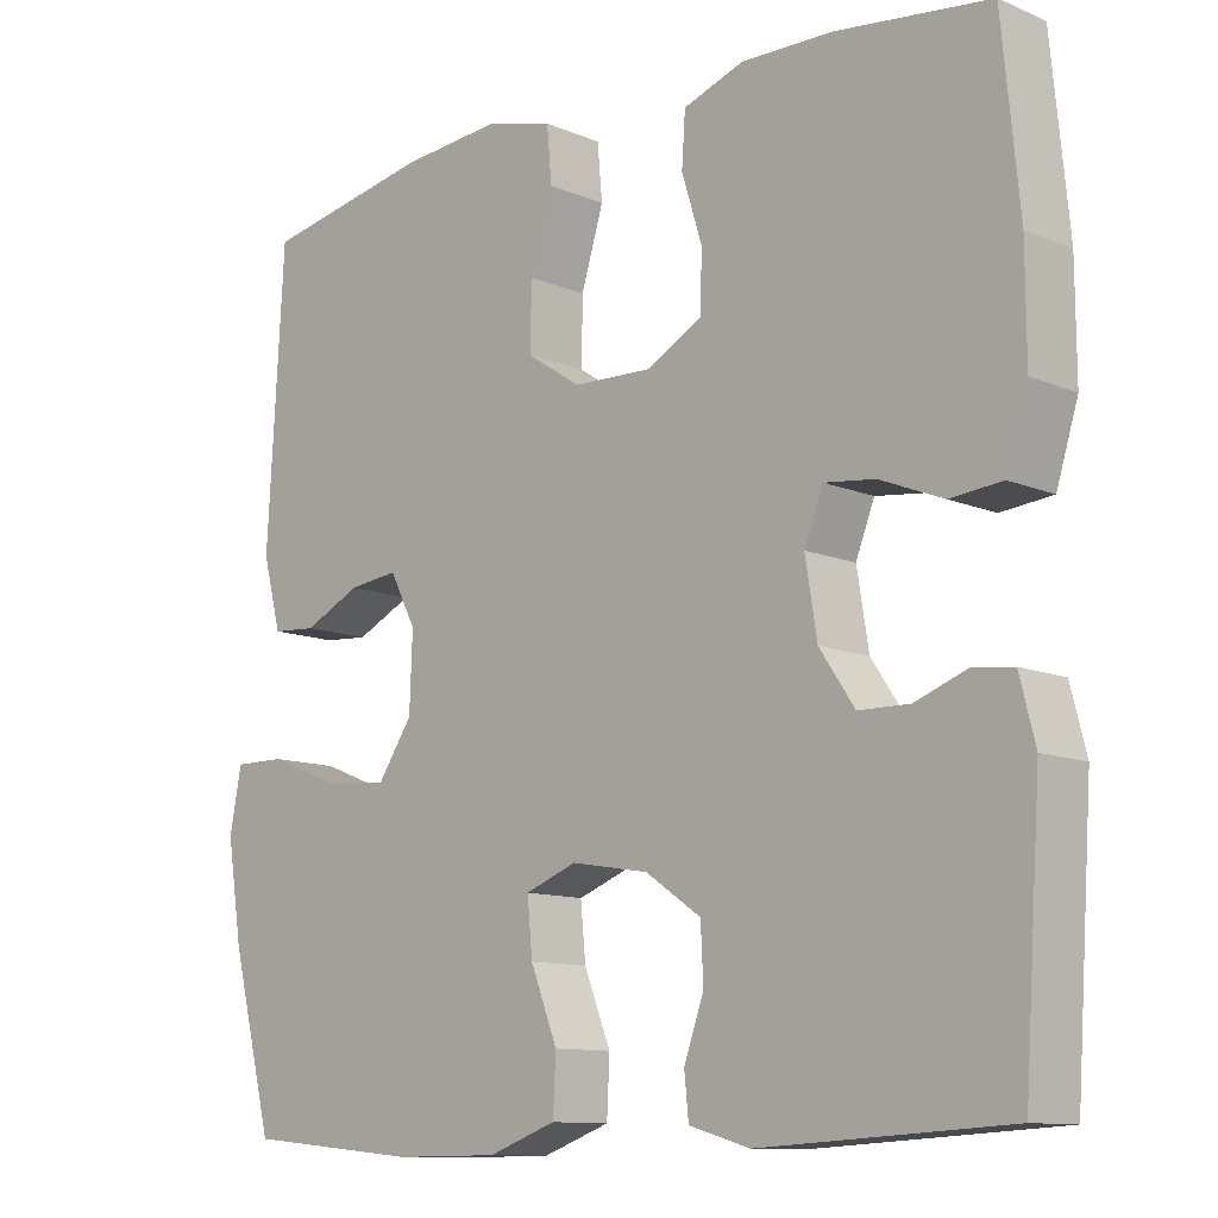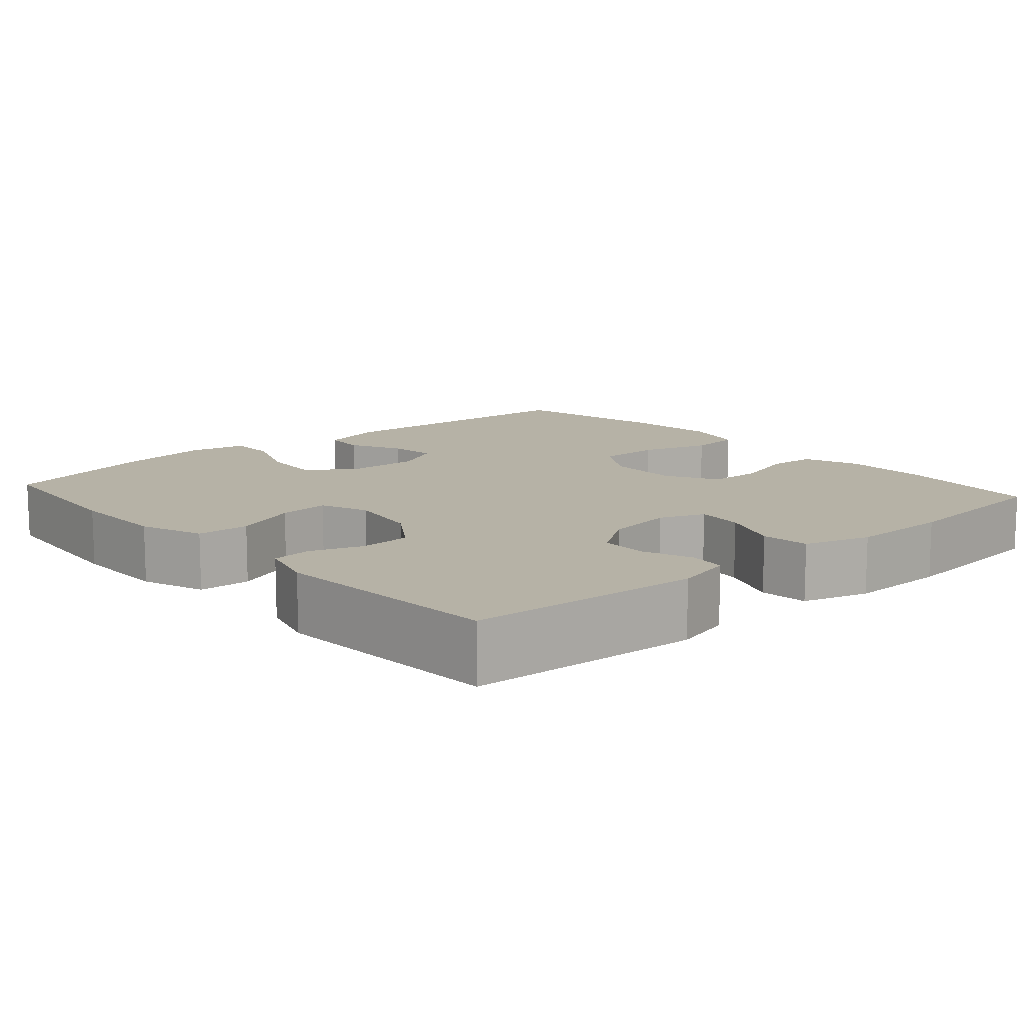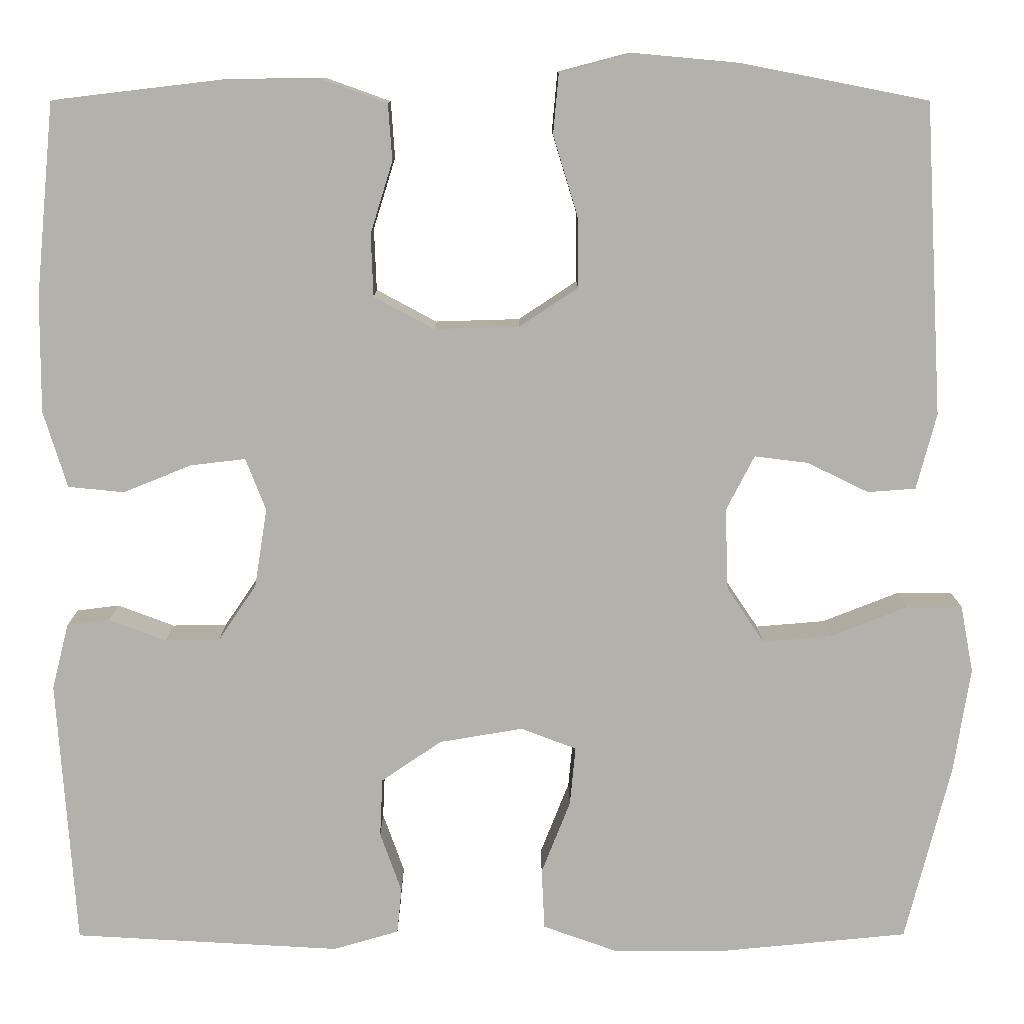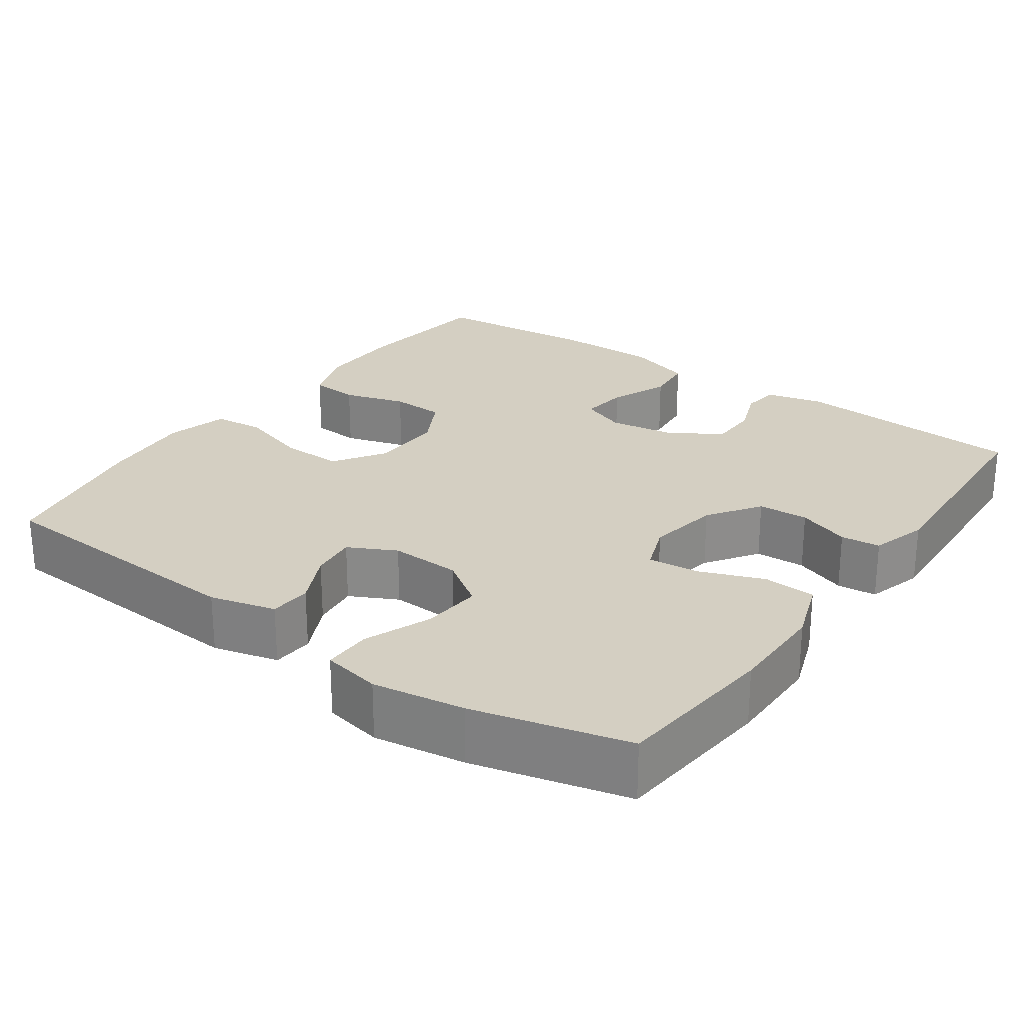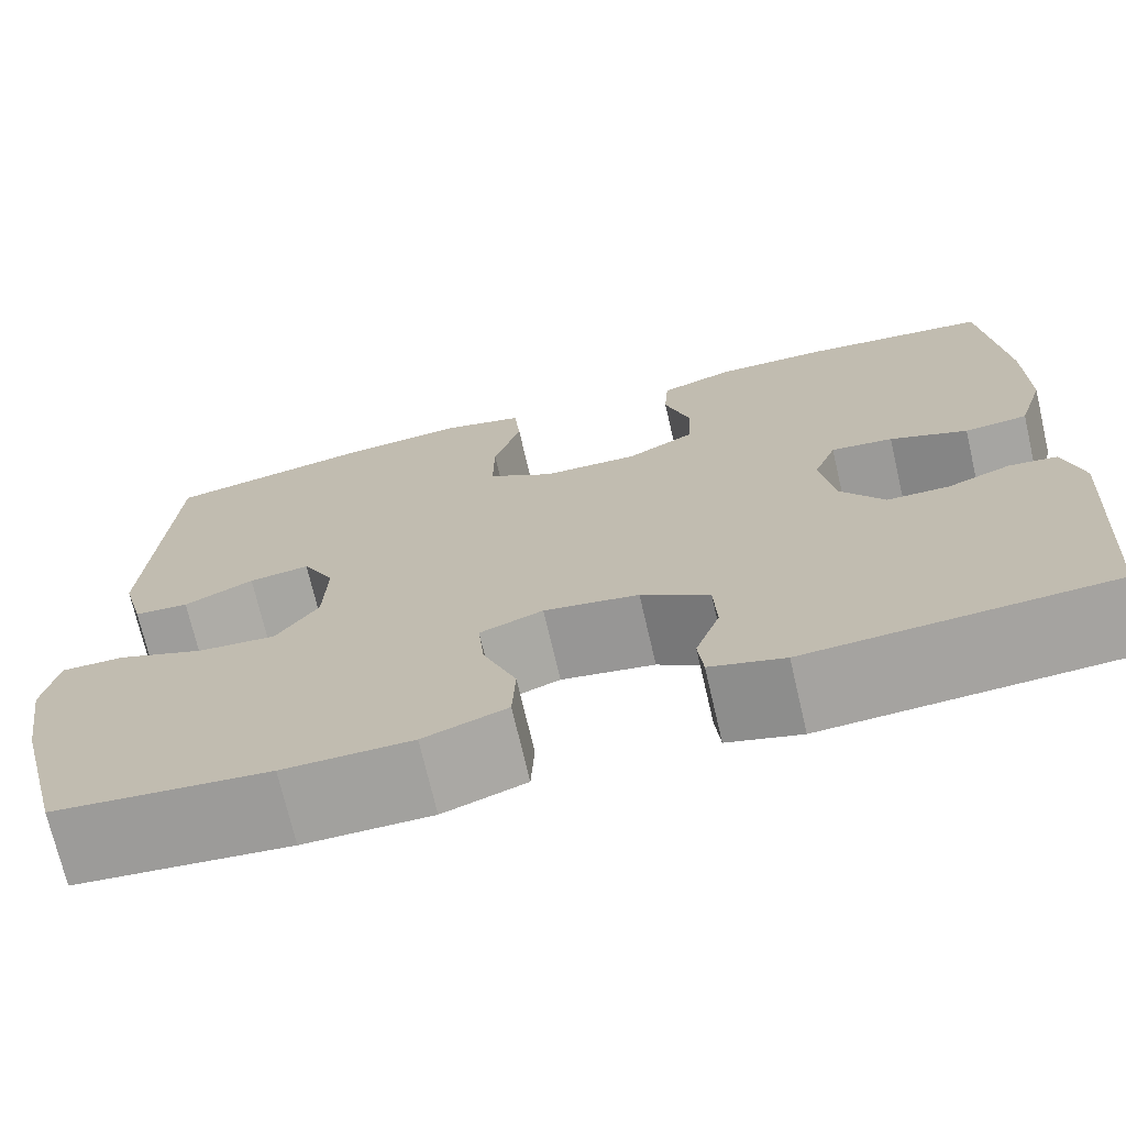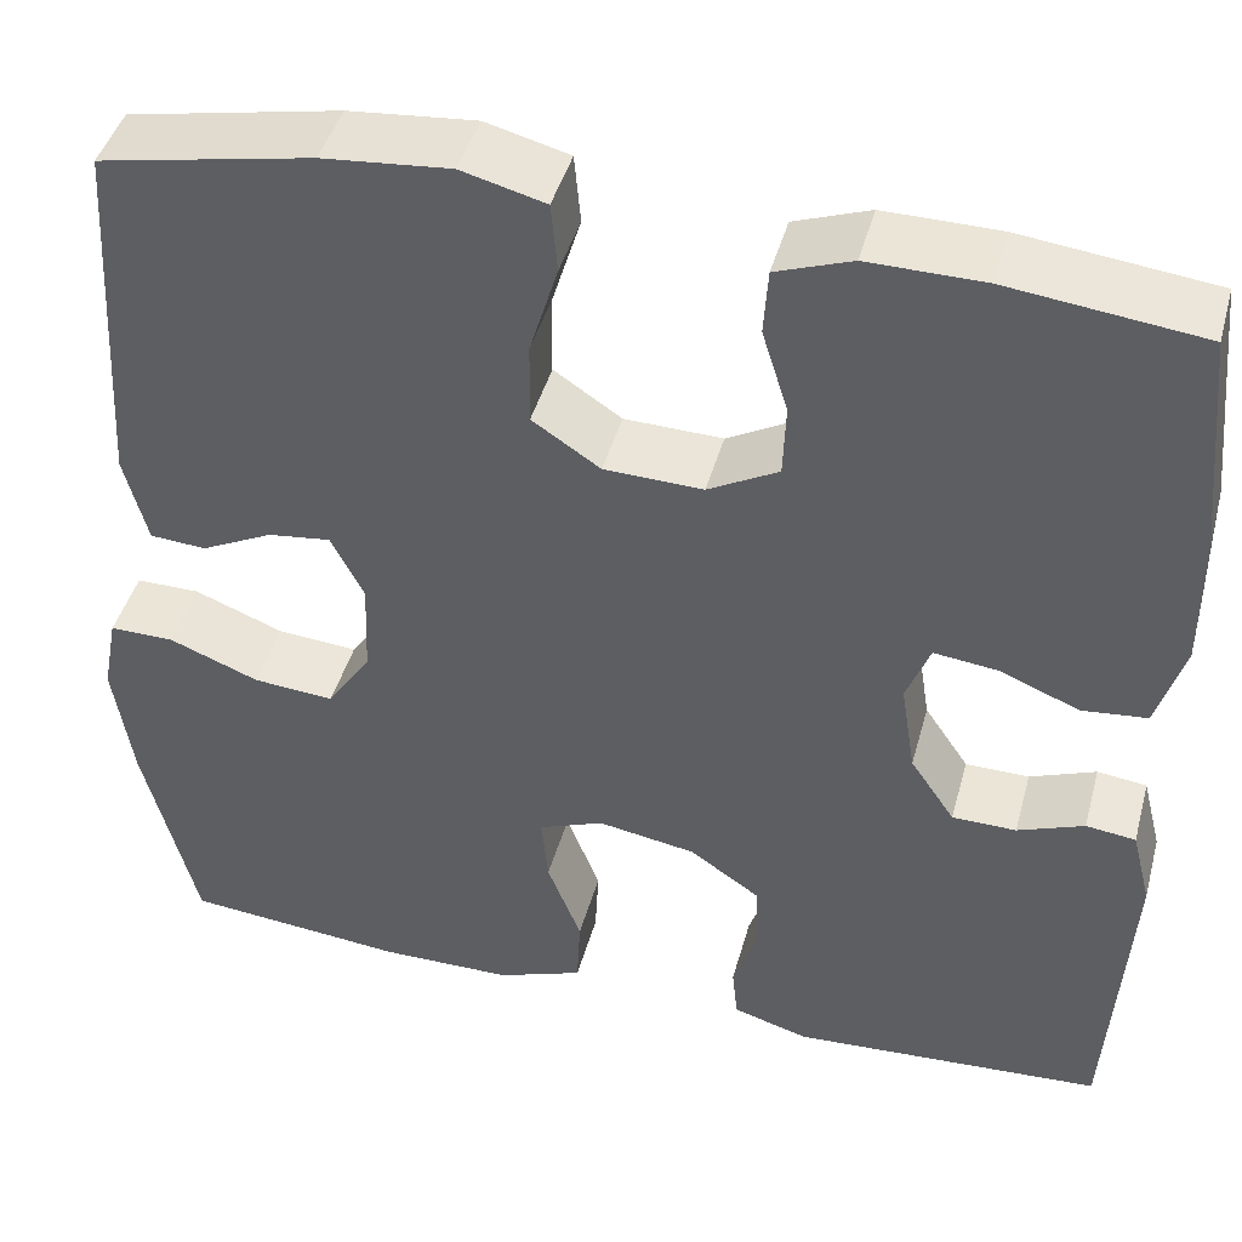
<metadata>
{"format":"obj","ext":"obj","renderer":"f3d","projection":"perspective","resolution":1024,"background":"white","views":[{"elev":-11.2,"azim":-135.8,"up":"+Z"},{"elev":12.2,"azim":-131.5,"up":"+Y"},{"elev":11.1,"azim":-0.2,"up":"+Z"},{"elev":25.6,"azim":125.5,"up":"+Y"},{"elev":-72.0,"azim":-166.9,"up":"+Z"},{"elev":43.7,"azim":-165.0,"up":"+Z"}]}
</metadata>
<code>
o path5884
v -0.2027 0.0375 -0.5215
v -0.1265 0.0375 -0.4994
v -0.1211 0.0375 -0.4462
v -0.146 0.0375 -0.3759
v -0.1428 0.0375 -0.3079
v -0.07275 0.0375 -0.2601
v 0.02439 0.0375 -0.2438
v 0.08911 0.0375 -0.2685
v 0.08261 0.0375 -0.3368
v 0.04882 0.0375 -0.4228
v 0.05235 0.0375 -0.4934
v 0.1377 0.0375 -0.5241
v 0.2692 0.0375 -0.5248
v 0.4893 0.0375 -0.5036
v 0.5418 0.0375 -0.296
v 0.561 0.0375 -0.1727
v 0.5461 0.0375 -0.09428
v 0.4816 0.0375 -0.09469
v 0.3921 0.0375 -0.1299
v 0.3115 0.0375 -0.1366
v 0.268 0.0375 -0.07202
v 0.2644 0.0375 0.02298
v 0.2973 0.0375 0.08676
v 0.3597 0.0375 0.07895
v 0.4309 0.0375 0.04412
v 0.4869 0.0375 0.0481
v 0.5099 0.0375 0.1362
v 0.4893 0.0375 0.4981
v 0.2772 0.0375 0.5395
v 0.1499 0.0375 0.5512
v 0.06613 0.0375 0.5293
v 0.05981 0.0375 0.4599
v 0.0882 0.0375 0.3671
v 0.08935 0.0375 0.2845
v 0.0214 0.0375 0.2395
v -0.077 0.0375 0.2367
v -0.1471 0.0375 0.2744
v -0.1498 0.0375 0.3468
v -0.124 0.0375 0.4298
v -0.1285 0.0375 0.4952
v -0.204 0.0375 0.5222
v -0.3195 0.0375 0.5209
v -0.5126 0.0375 0.4981
v -0.5343 0.0375 0.2741
v -0.5349 0.0375 0.1396
v -0.5076 0.0375 0.051
v -0.4427 0.0375 0.04445
v -0.3631 0.0375 0.07656
v -0.2995 0.0375 0.08392
v -0.276 0.0375 0.02326
v -0.2906 0.0375 -0.06834
v -0.335 0.0375 -0.1337
v -0.3987 0.0375 -0.1347
v -0.4648 0.0375 -0.1096
v -0.5143 0.0375 -0.1157
v -0.5338 0.0375 -0.1926
v -0.5126 0.0375 -0.5036
v -0.2027 -0.0375 -0.5215
v -0.1265 -0.0375 -0.4994
v -0.1211 -0.0375 -0.4462
v -0.146 -0.0375 -0.3759
v -0.1428 -0.0375 -0.3079
v -0.07275 -0.0375 -0.2601
v 0.02439 -0.0375 -0.2438
v 0.08911 -0.0375 -0.2685
v 0.08261 -0.0375 -0.3368
v 0.04882 -0.0375 -0.4228
v 0.05235 -0.0375 -0.4934
v 0.1377 -0.0375 -0.5241
v 0.2692 -0.0375 -0.5248
v 0.4893 -0.0375 -0.5036
v 0.5418 -0.0375 -0.296
v 0.561 -0.0375 -0.1727
v 0.5461 -0.0375 -0.09428
v 0.4816 -0.0375 -0.09469
v 0.3921 -0.0375 -0.1299
v 0.3115 -0.0375 -0.1366
v 0.268 -0.0375 -0.07202
v 0.2644 -0.0375 0.02298
v 0.2973 -0.0375 0.08676
v 0.3597 -0.0375 0.07895
v 0.4309 -0.0375 0.04412
v 0.4869 -0.0375 0.0481
v 0.5099 -0.0375 0.1362
v 0.4893 -0.0375 0.4981
v 0.2772 -0.0375 0.5395
v 0.1499 -0.0375 0.5512
v 0.06613 -0.0375 0.5293
v 0.05981 -0.0375 0.4599
v 0.0882 -0.0375 0.3671
v 0.08935 -0.0375 0.2845
v 0.0214 -0.0375 0.2395
v -0.077 -0.0375 0.2367
v -0.1471 -0.0375 0.2744
v -0.1498 -0.0375 0.3468
v -0.124 -0.0375 0.4298
v -0.1285 -0.0375 0.4952
v -0.204 -0.0375 0.5222
v -0.3195 -0.0375 0.5209
v -0.5126 -0.0375 0.4981
v -0.5343 -0.0375 0.2741
v -0.5349 -0.0375 0.1396
v -0.5076 -0.0375 0.051
v -0.4427 -0.0375 0.04445
v -0.3631 -0.0375 0.07656
v -0.2995 -0.0375 0.08392
v -0.276 -0.0375 0.02326
v -0.2906 -0.0375 -0.06834
v -0.335 -0.0375 -0.1337
v -0.3987 -0.0375 -0.1347
v -0.4648 -0.0375 -0.1096
v -0.5143 -0.0375 -0.1157
v -0.5338 -0.0375 -0.1926
v -0.5126 -0.0375 -0.5036
v 0.1377 0.0375 -0.5241
v 0.2692 0.0375 -0.5248
v 0.05235 0.0375 -0.4934
v 0.05235 0.0375 -0.4934
v -0.2027 0.0375 -0.5215
v -0.1265 0.0375 -0.4994
v -0.1265 0.0375 -0.4994
v 0.4893 0.0375 -0.5036
v 0.4893 0.0375 -0.5036
v -0.5126 0.0375 -0.5036
v -0.5126 0.0375 -0.5036
v -0.1211 0.0375 -0.4462
v 0.04882 0.0375 -0.4228
v -0.146 0.0375 -0.3759
v 0.08261 0.0375 -0.3368
v 0.5418 0.0375 -0.296
v -0.1428 0.0375 -0.3079
v 0.08911 0.0375 -0.2685
v 0.08911 0.0375 -0.2685
v -0.5338 0.0375 -0.1926
v -0.07275 0.0375 -0.2601
v 0.561 0.0375 -0.1727
v 0.02439 0.0375 -0.2438
v -0.5143 0.0375 -0.1157
v -0.5143 0.0375 -0.1157
v 0.3921 0.0375 -0.1299
v 0.3115 0.0375 -0.1366
v 0.3115 0.0375 -0.1366
v 0.5461 0.0375 -0.09428
v 0.5461 0.0375 -0.09428
v -0.335 0.0375 -0.1337
v -0.3987 0.0375 -0.1347
v 0.268 0.0375 -0.07202
v -0.4648 0.0375 -0.1096
v -0.2906 0.0375 -0.06834
v 0.4816 0.0375 -0.09469
v 0.2644 0.0375 0.02298
v -0.276 0.0375 0.02326
v 0.2973 0.0375 0.08676
v 0.2973 0.0375 0.08676
v -0.2995 0.0375 0.08392
v -0.2995 0.0375 0.08392
v 0.3597 0.0375 0.07895
v 0.4309 0.0375 0.04412
v 0.4869 0.0375 0.0481
v 0.4869 0.0375 0.0481
v -0.5076 0.0375 0.051
v -0.5076 0.0375 0.051
v -0.4427 0.0375 0.04445
v -0.3631 0.0375 0.07656
v 0.5099 0.0375 0.1362
v -0.5349 0.0375 0.1396
v -0.5343 0.0375 0.2741
v 0.0214 0.0375 0.2395
v -0.077 0.0375 0.2367
v -0.1471 0.0375 0.2744
v 0.08935 0.0375 0.2845
v -0.1498 0.0375 0.3468
v 0.0882 0.0375 0.3671
v -0.124 0.0375 0.4298
v 0.05981 0.0375 0.4599
v -0.5126 0.0375 0.4981
v -0.5126 0.0375 0.4981
v -0.1285 0.0375 0.4952
v -0.1285 0.0375 0.4952
v 0.06613 0.0375 0.5293
v 0.06613 0.0375 0.5293
v 0.4893 0.0375 0.4981
v 0.4893 0.0375 0.4981
v -0.204 0.0375 0.5222
v -0.3195 0.0375 0.5209
v 0.2772 0.0375 0.5395
v 0.1499 0.0375 0.5512
v 0.1377 -0.0375 -0.5241
v 0.2692 -0.0375 -0.5248
v 0.05235 -0.0375 -0.4934
v 0.05235 -0.0375 -0.4934
v -0.2027 -0.0375 -0.5215
v -0.1265 -0.0375 -0.4994
v -0.1265 -0.0375 -0.4994
v 0.4893 -0.0375 -0.5036
v 0.4893 -0.0375 -0.5036
v -0.5126 -0.0375 -0.5036
v -0.5126 -0.0375 -0.5036
v -0.1211 -0.0375 -0.4462
v 0.04882 -0.0375 -0.4228
v -0.146 -0.0375 -0.3759
v 0.08261 -0.0375 -0.3368
v 0.5418 -0.0375 -0.296
v -0.1428 -0.0375 -0.3079
v 0.08911 -0.0375 -0.2685
v 0.08911 -0.0375 -0.2685
v -0.5338 -0.0375 -0.1926
v -0.07275 -0.0375 -0.2601
v 0.561 -0.0375 -0.1727
v 0.02439 -0.0375 -0.2438
v -0.5143 -0.0375 -0.1157
v -0.5143 -0.0375 -0.1157
v 0.3921 -0.0375 -0.1299
v 0.3115 -0.0375 -0.1366
v 0.3115 -0.0375 -0.1366
v 0.5461 -0.0375 -0.09428
v 0.5461 -0.0375 -0.09428
v -0.335 -0.0375 -0.1337
v -0.3987 -0.0375 -0.1347
v 0.268 -0.0375 -0.07202
v -0.4648 -0.0375 -0.1096
v -0.2906 -0.0375 -0.06834
v 0.4816 -0.0375 -0.09469
v 0.2644 -0.0375 0.02298
v -0.276 -0.0375 0.02326
v 0.2973 -0.0375 0.08676
v 0.2973 -0.0375 0.08676
v -0.2995 -0.0375 0.08392
v -0.2995 -0.0375 0.08392
v 0.3597 -0.0375 0.07895
v 0.4309 -0.0375 0.04412
v 0.4869 -0.0375 0.0481
v 0.4869 -0.0375 0.0481
v -0.5076 -0.0375 0.051
v -0.5076 -0.0375 0.051
v -0.4427 -0.0375 0.04445
v -0.3631 -0.0375 0.07656
v 0.5099 -0.0375 0.1362
v -0.5349 -0.0375 0.1396
v -0.5343 -0.0375 0.2741
v 0.0214 -0.0375 0.2395
v -0.077 -0.0375 0.2367
v -0.1471 -0.0375 0.2744
v 0.08935 -0.0375 0.2845
v -0.1498 -0.0375 0.3468
v 0.0882 -0.0375 0.3671
v -0.124 -0.0375 0.4298
v 0.05981 -0.0375 0.4599
v -0.5126 -0.0375 0.4981
v -0.5126 -0.0375 0.4981
v -0.1285 -0.0375 0.4952
v -0.1285 -0.0375 0.4952
v 0.06613 -0.0375 0.5293
v 0.06613 -0.0375 0.5293
v 0.4893 -0.0375 0.4981
v 0.4893 -0.0375 0.4981
v -0.204 -0.0375 0.5222
v -0.3195 -0.0375 0.5209
v 0.2772 -0.0375 0.5395
v 0.1499 -0.0375 0.5512
f 237 228 240
f 204 218 201
f 245 240 243
f 203 213 214
f 214 202 189
f 242 228 225
f 220 205 214
f 201 218 197
f 207 221 211
f 208 222 204
f 258 240 245
f 238 231 232
f 244 241 226
f 260 246 259
f 243 228 242
f 213 209 223
f 219 221 207
f 259 226 255
f 255 230 238
f 251 257 247
f 249 240 258
f 214 189 203
f 246 260 248
f 237 239 236
f 220 210 205
f 201 192 199
f 199 192 193
f 201 197 192
f 238 230 231
f 242 210 241
f 197 219 207
f 197 218 219
f 225 222 208
f 214 205 202
f 226 230 255
f 223 209 216
f 188 202 200
f 222 218 204
f 188 200 190
f 242 225 210
f 226 241 224
f 247 257 245
f 239 237 240
f 203 189 195
f 241 210 224
f 248 260 253
f 189 202 188
f 259 244 226
f 209 213 203
f 224 210 220
f 210 225 208
f 257 258 245
f 228 243 240
f 236 239 234
f 246 244 259
f 12 13 70 69
f 118 12 69 191
f 1 121 194 58
f 13 123 196 70
f 125 1 58 198
f 2 3 60 59
f 10 11 68 67
f 3 4 61 60
f 9 10 67 66
f 14 15 72 71
f 4 5 62 61
f 133 9 66 206
f 56 57 114 113
f 5 6 63 62
f 15 16 73 72
f 7 8 65 64
f 6 7 64 63
f 139 56 113 212
f 19 142 215 76
f 16 144 217 73
f 52 53 110 109
f 20 21 78 77
f 54 55 112 111
f 53 54 111 110
f 51 52 109 108
f 18 19 76 75
f 17 18 75 74
f 21 22 79 78
f 50 51 108 107
f 22 154 227 79
f 156 50 107 229
f 24 25 82 81
f 25 160 233 82
f 162 47 104 235
f 47 48 105 104
f 26 27 84 83
f 45 46 103 102
f 48 49 106 105
f 23 24 81 80
f 44 45 102 101
f 35 36 93 92
f 36 37 94 93
f 34 35 92 91
f 37 38 95 94
f 33 34 91 90
f 38 39 96 95
f 32 33 90 89
f 177 44 101 250
f 39 179 252 96
f 181 32 89 254
f 27 183 256 84
f 40 41 98 97
f 42 43 100 99
f 41 42 99 98
f 28 29 86 85
f 30 31 88 87
f 29 30 87 86
f 164 167 155
f 131 128 145
f 172 170 167
f 130 141 140
f 141 116 129
f 169 152 155
f 147 141 132
f 128 124 145
f 134 138 148
f 135 131 149
f 185 172 167
f 165 159 158
f 171 153 168
f 187 186 173
f 170 169 155
f 140 150 136
f 146 134 148
f 186 182 153
f 182 165 157
f 178 174 184
f 176 185 167
f 141 130 116
f 173 175 187
f 164 163 166
f 147 132 137
f 128 126 119
f 126 120 119
f 128 119 124
f 165 158 157
f 169 168 137
f 124 134 146
f 124 146 145
f 152 135 149
f 141 129 132
f 153 182 157
f 150 143 136
f 115 127 129
f 149 131 145
f 115 117 127
f 169 137 152
f 153 151 168
f 174 172 184
f 166 167 164
f 130 122 116
f 168 151 137
f 175 180 187
f 116 115 129
f 186 153 171
f 136 130 140
f 151 147 137
f 137 135 152
f 184 172 185
f 155 167 170
f 163 161 166
f 173 186 171

</code>
